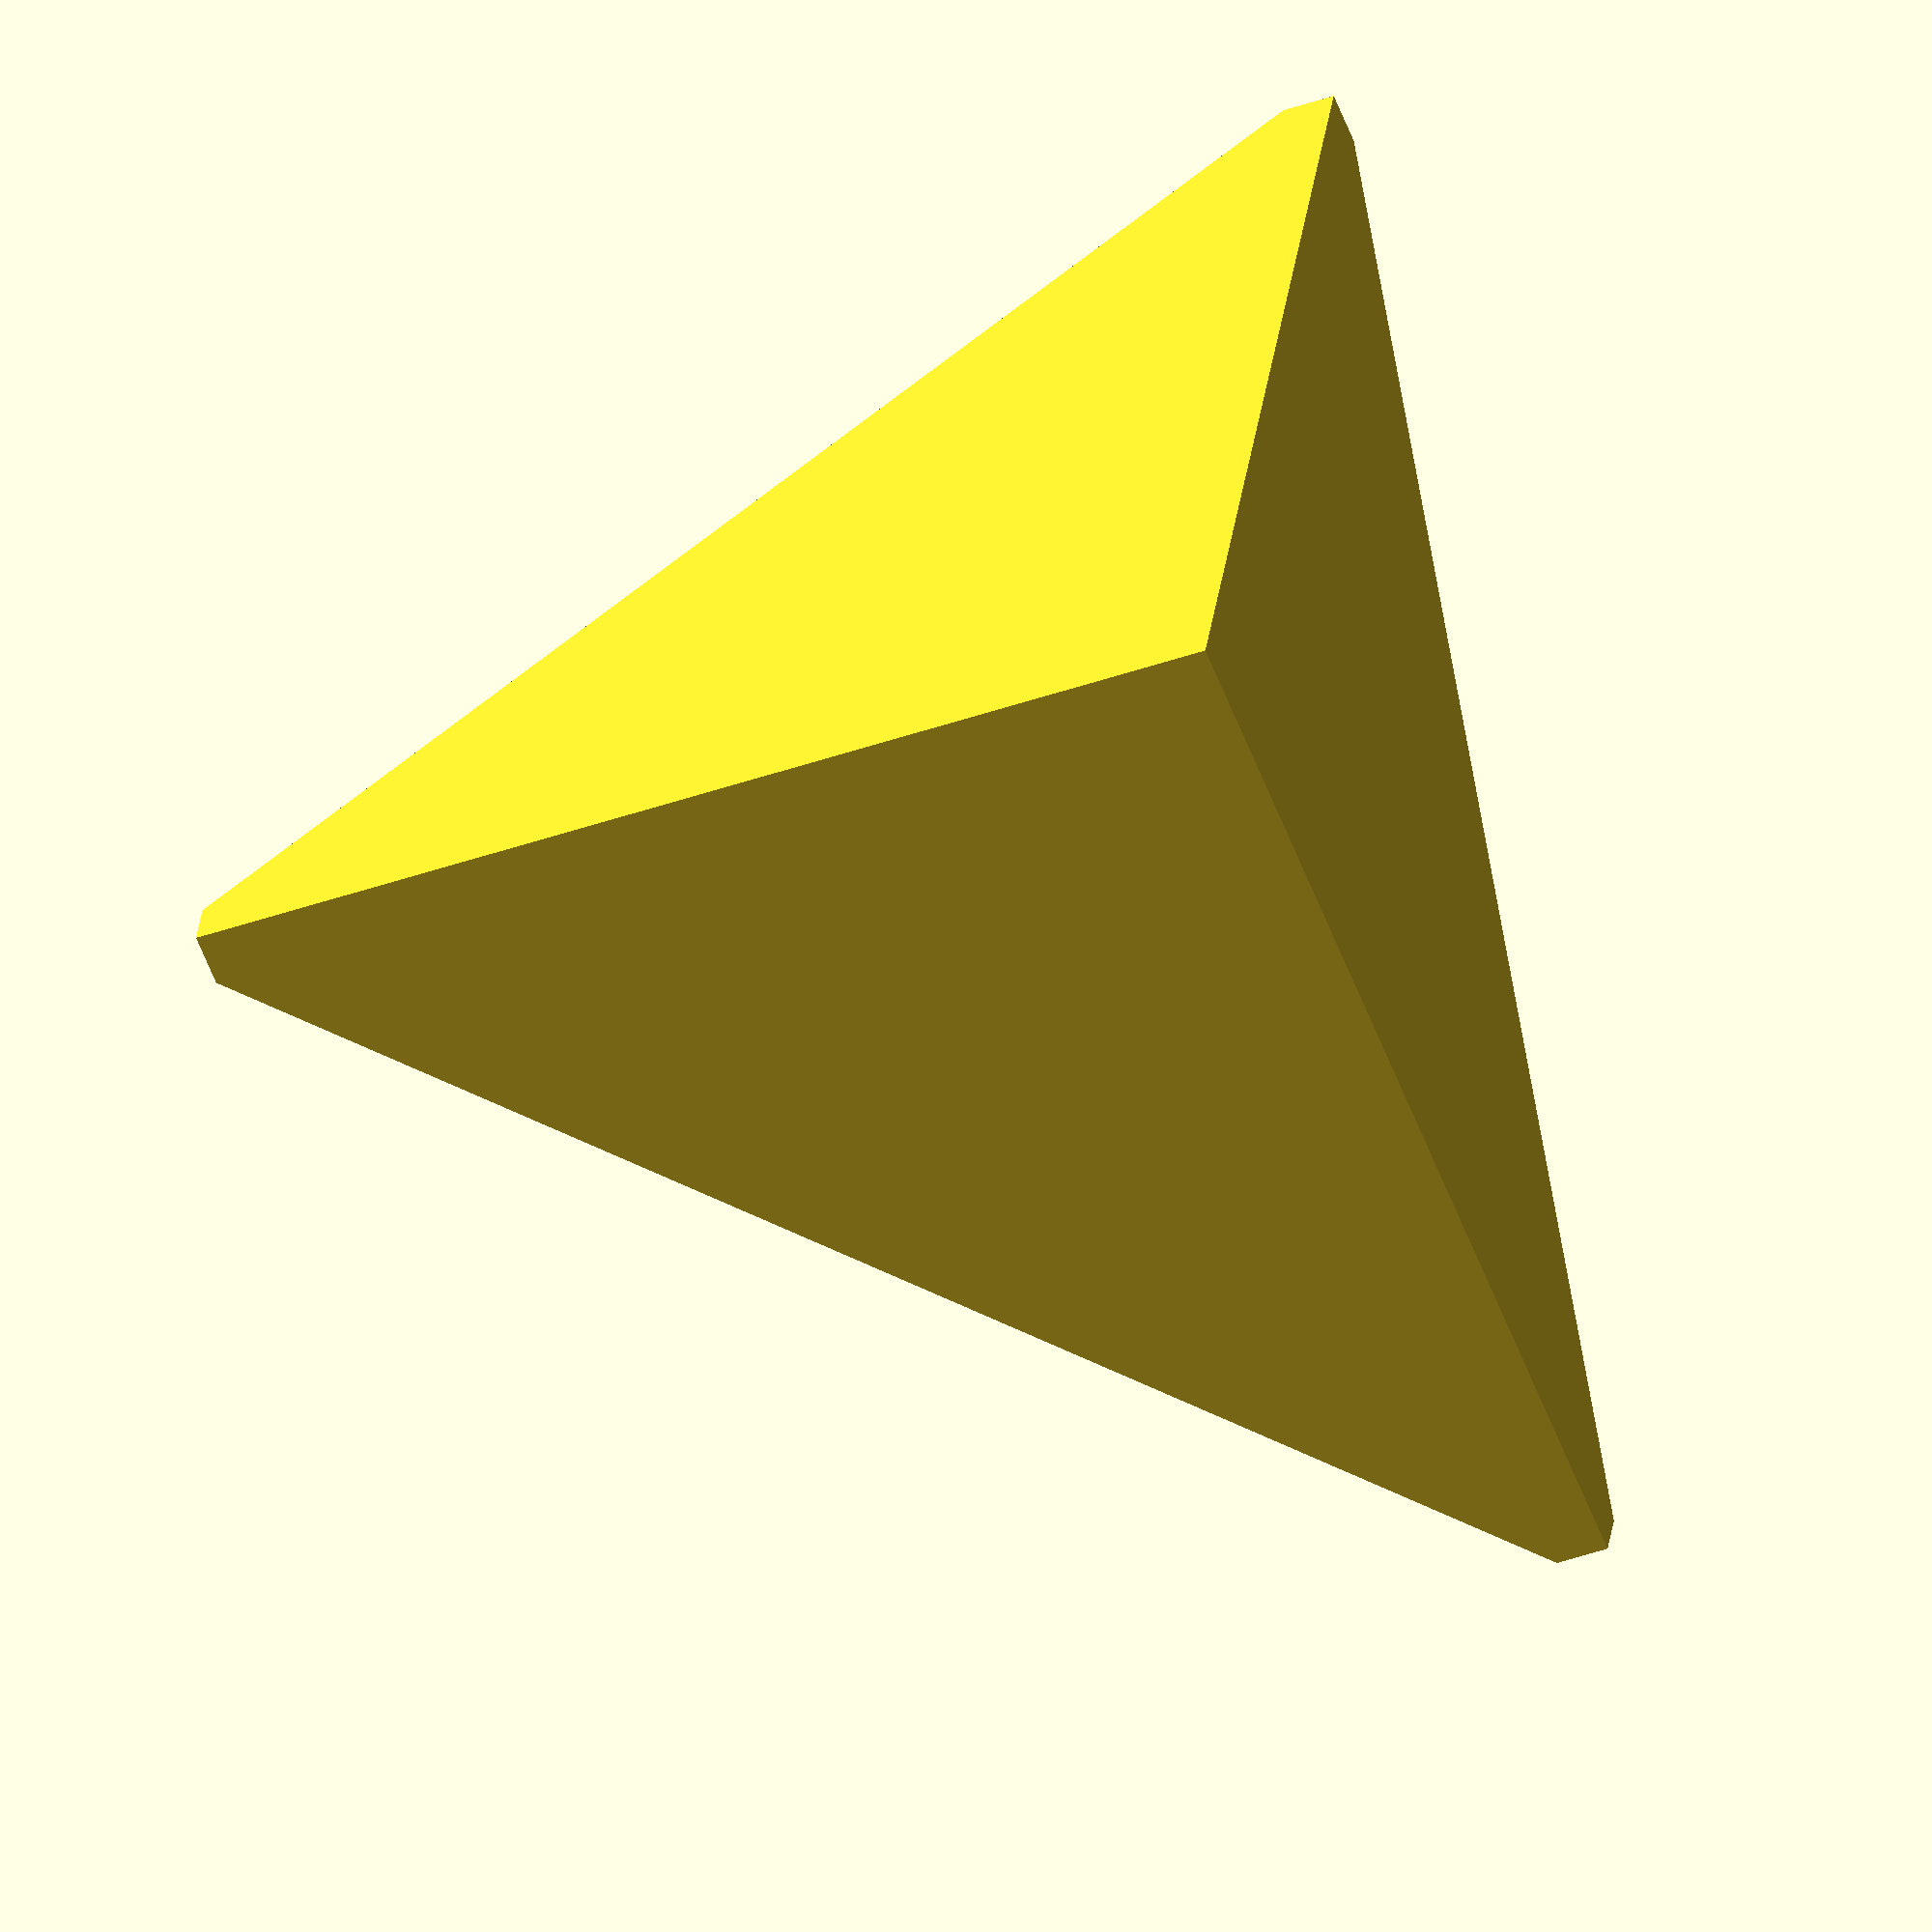
<openscad>
difference(){
hull(){
cube([20,1,1]);
cube([1,20,1]);
cube([1,1,20]);
}
translate([1,1,1])
cube(20);
}
</openscad>
<views>
elev=222.9 azim=72.3 roll=67.3 proj=o view=wireframe
</views>
